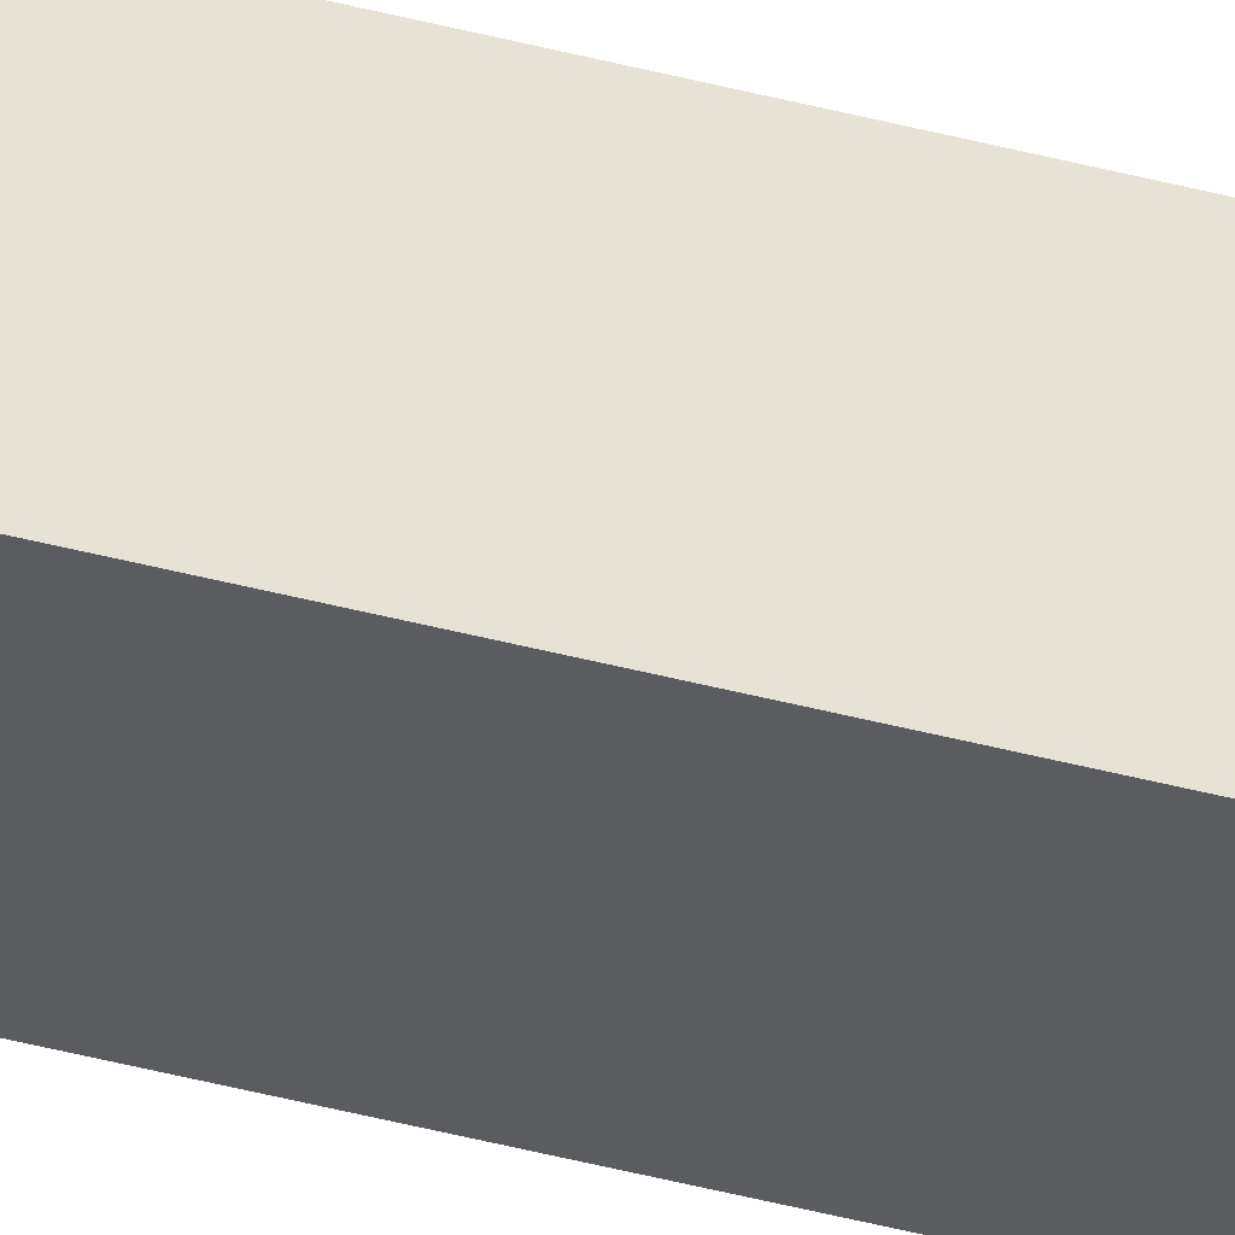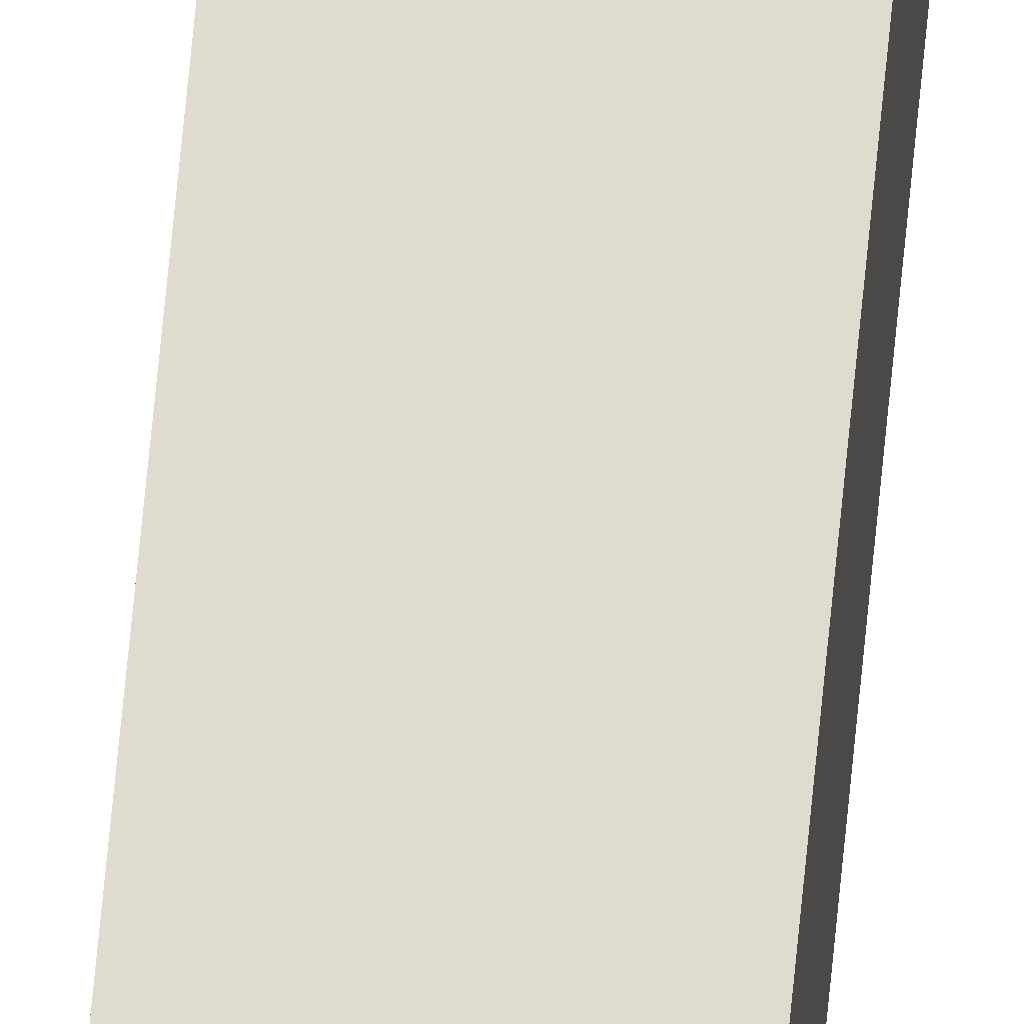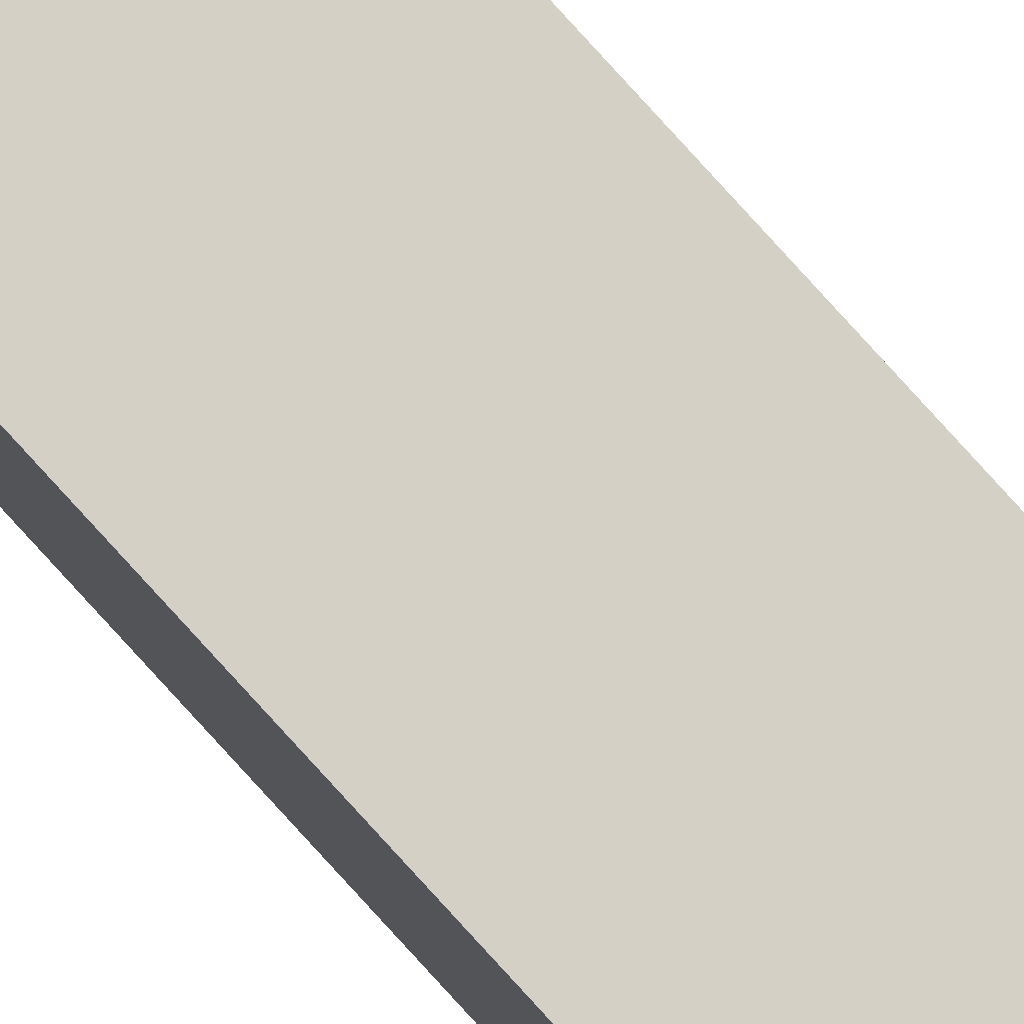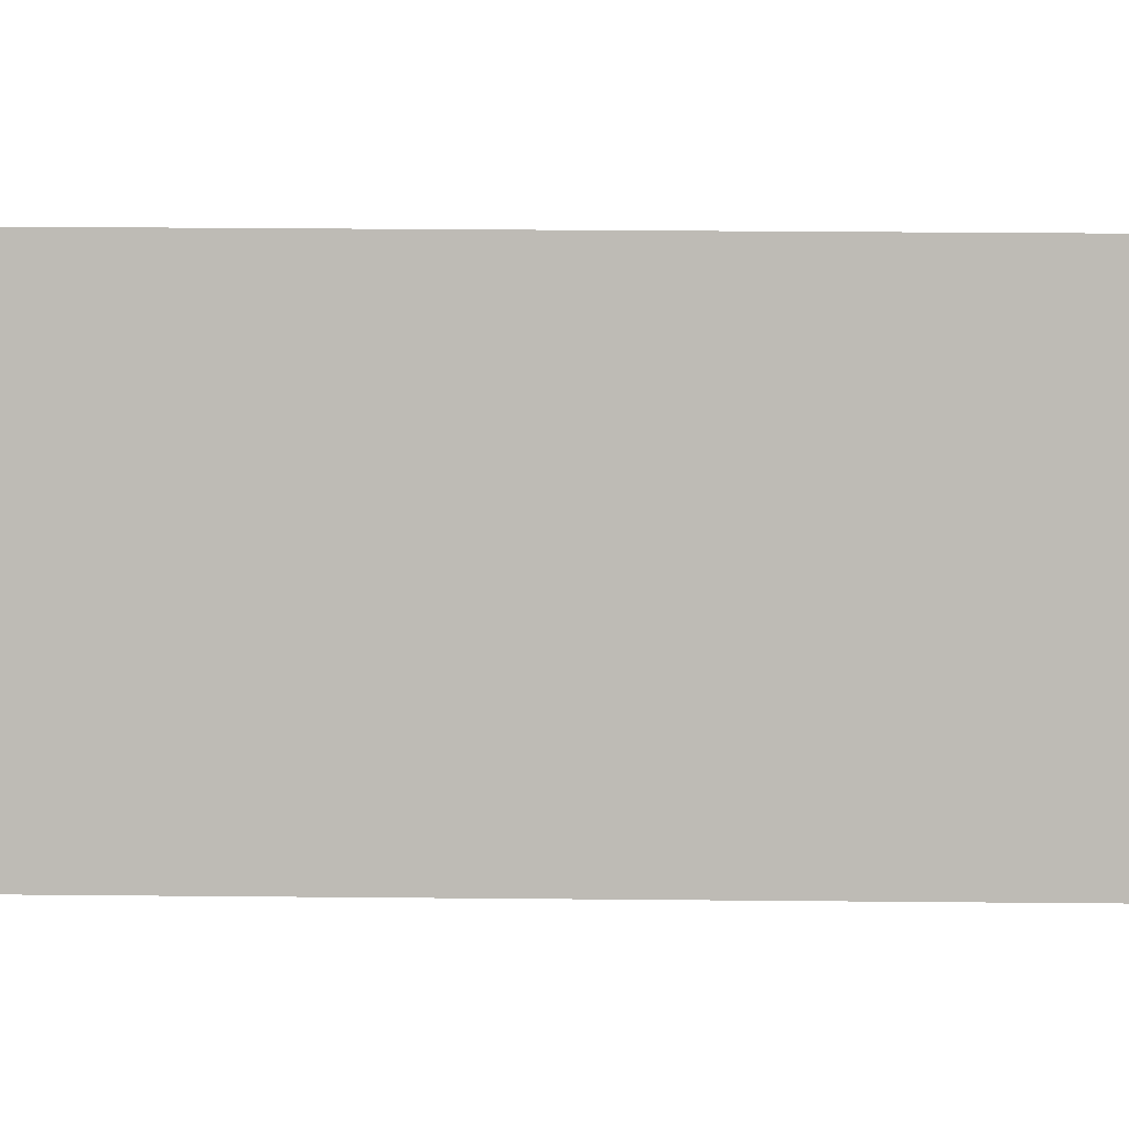
<metadata>
{"format":"obj","ext":"obj","renderer":"f3d","projection":"perspective","resolution":1024,"background":"white","views":[{"elev":-36.2,"azim":-110.0,"up":"+Z"},{"elev":69.9,"azim":5.5,"up":"+Z"},{"elev":79.1,"azim":-42.2,"up":"+Z"},{"elev":1.7,"azim":103.3,"up":"+Z"}]}
</metadata>
<code>
v  0.015 30.17 -0.488
v  0.56 30.17 0.017
v  0.575 30.17 -0.471
v  0 30.17 1.847e-15
v  0.575 2.884e-17 -0.471
v  0.015 2.988e-17 -0.488
v  0 0 0
v  0.56 -1.041e-18 0.017
g defaultobject
f 1 2 3
f 2 1 4
f 5 1 3
f 1 5 6
f 6 4 1
f 4 6 7
f 7 2 4
f 2 7 8
f 8 3 2
f 3 8 5
f 8 6 5
f 6 8 7

</code>
